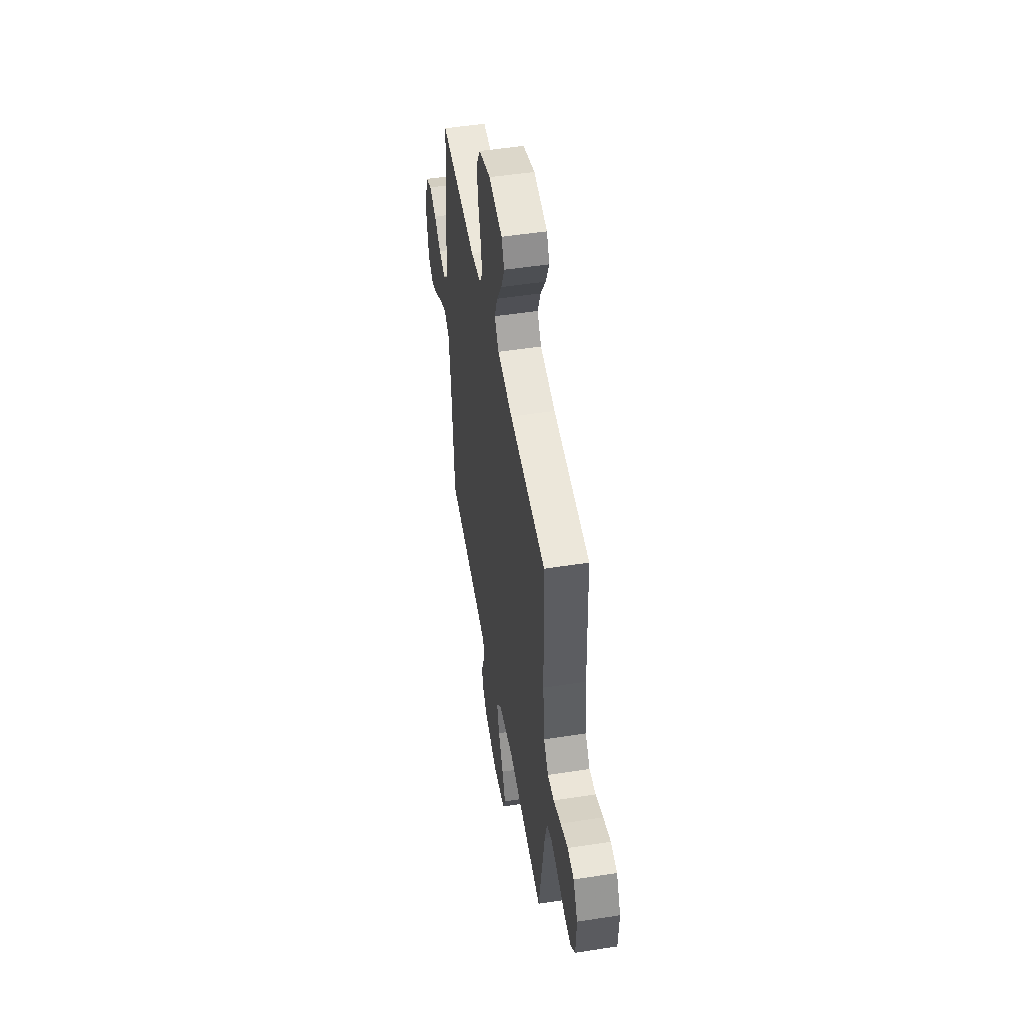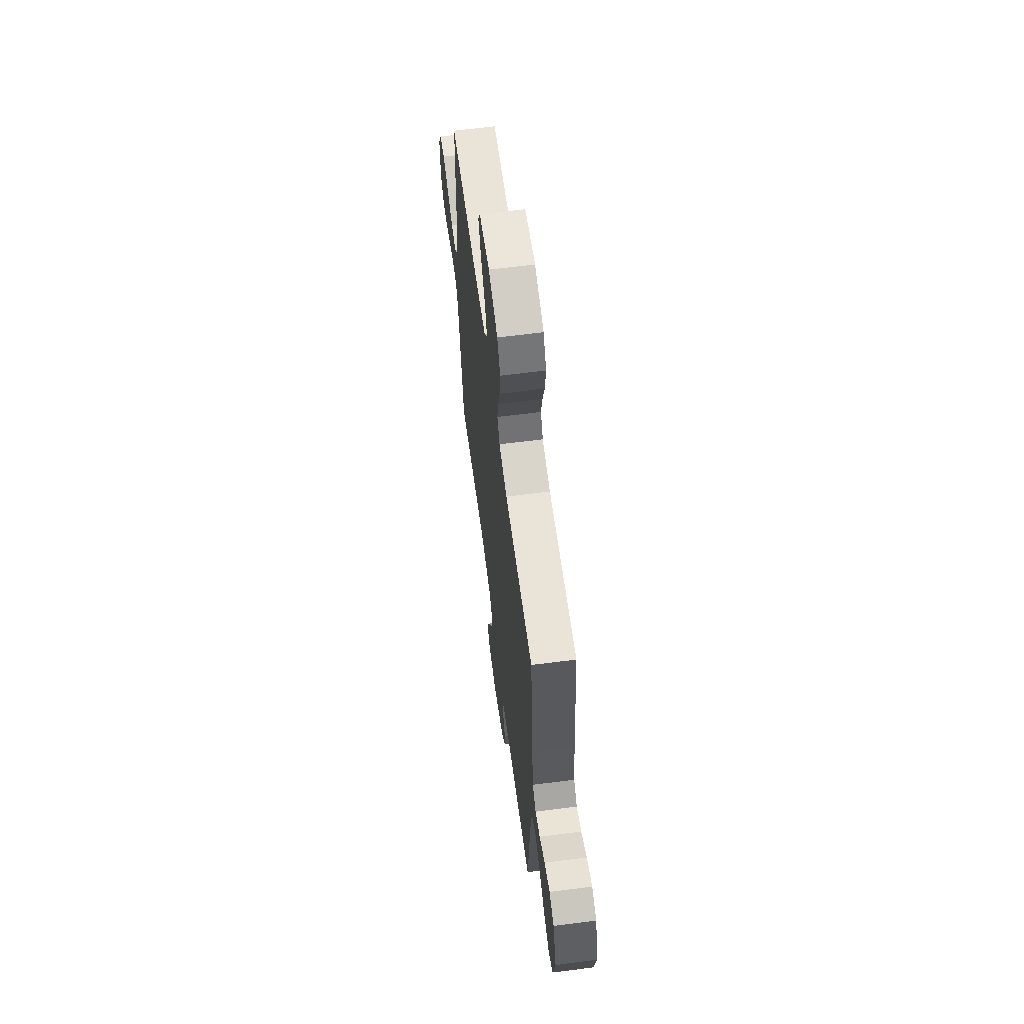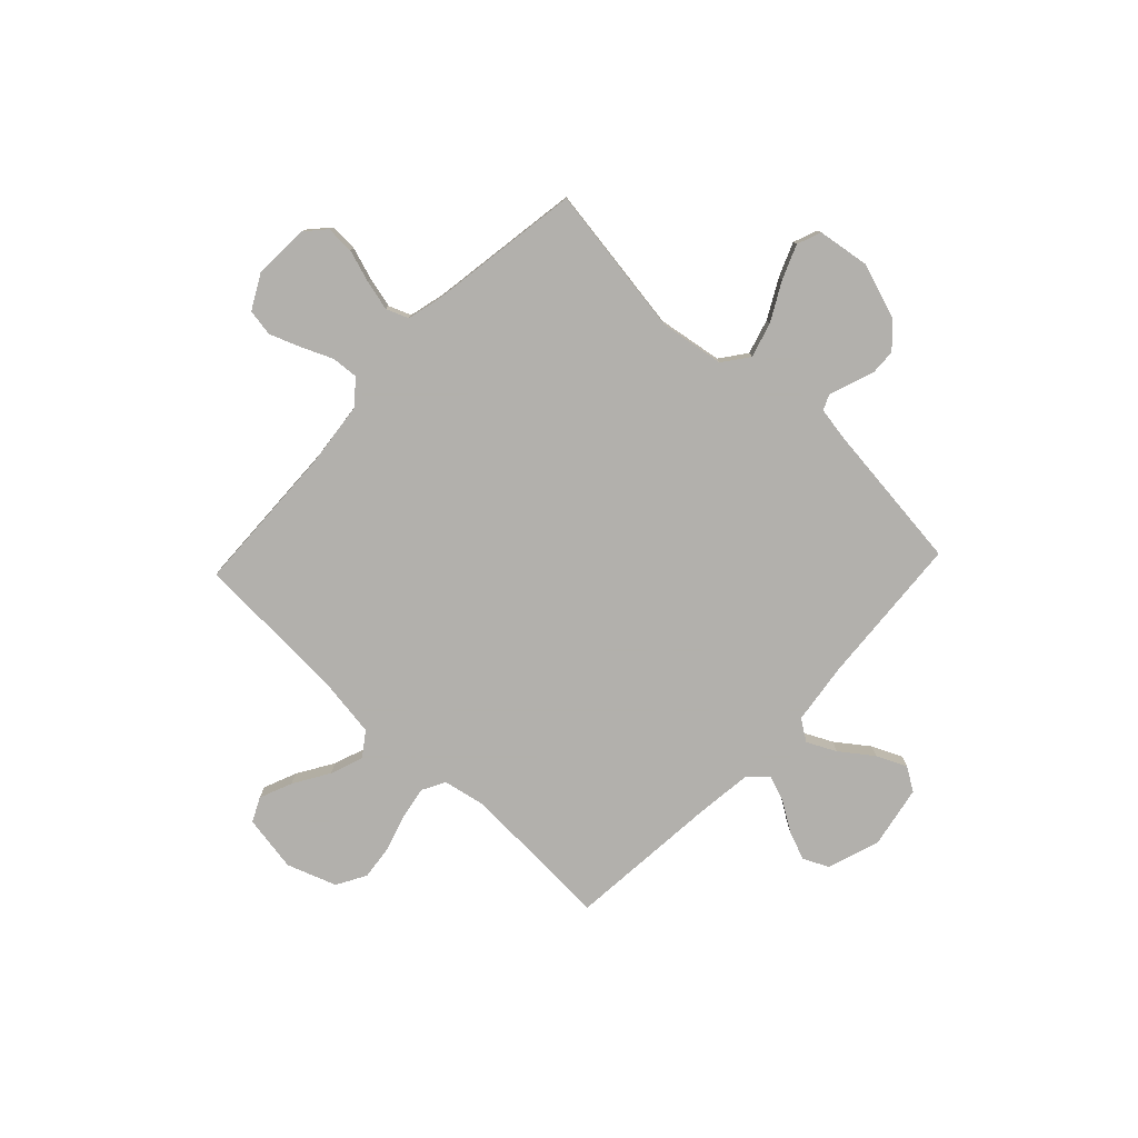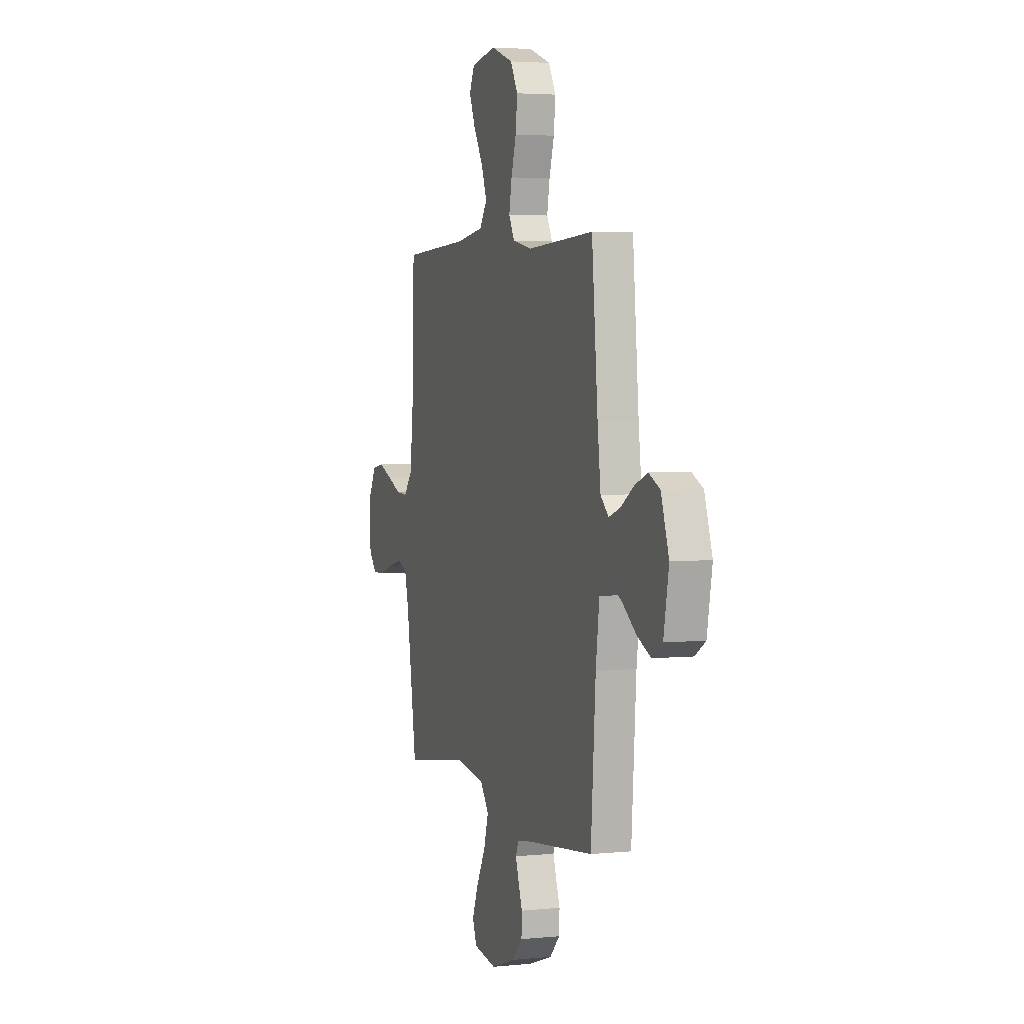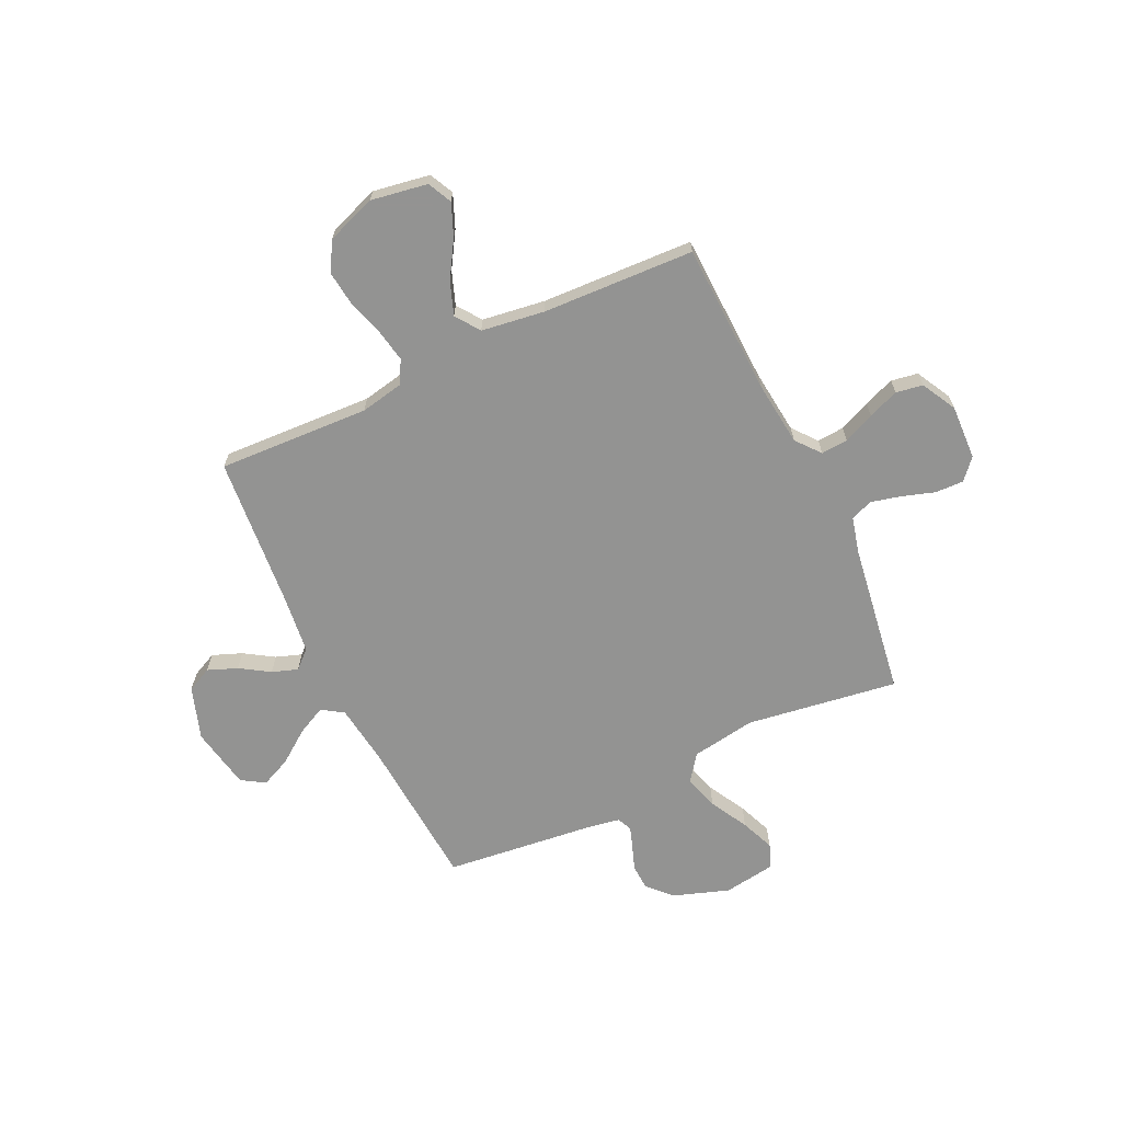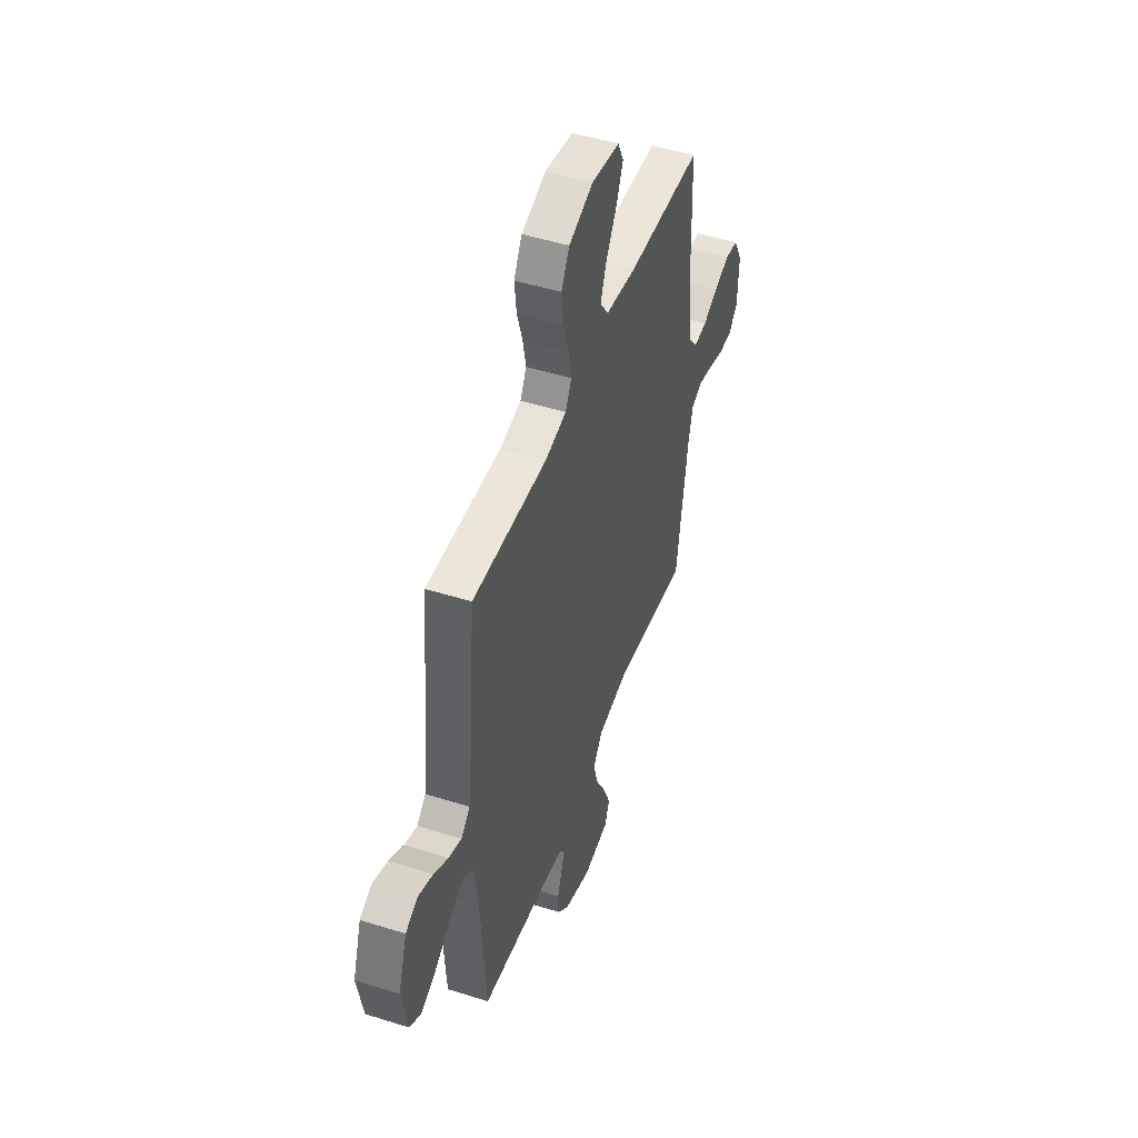
<metadata>
{"format":"obj","ext":"obj","renderer":"f3d","projection":"perspective","resolution":1024,"background":"white","views":[{"elev":50.9,"azim":80.4,"up":"+Z"},{"elev":63.5,"azim":-97.4,"up":"+Z"},{"elev":-78.6,"azim":136.7,"up":"+Y"},{"elev":3.6,"azim":-108.7,"up":"+Z"},{"elev":-66.7,"azim":25.5,"up":"+Y"},{"elev":48.4,"azim":-70.6,"up":"+Z"}]}
</metadata>
<code>
v 0.5 0.07 0.5
v 0.51 0.07 0.2
v 0.524 0.07 0.072
v 0.563 0.07 0.024
v 0.616 0.07 0.028
v 0.678 0.07 0.055
v 0.739 0.07 0.078
v 0.792 0.07 0.069
v 0.829 0.07 0
v 0.824 0.07 -0.109
v 0.788 0.07 -0.149
v 0.732 0.07 -0.147
v 0.668 0.07 -0.126
v 0.608 0.07 -0.111
v 0.564 0.07 -0.128
v 0.546 0.07 -0.2
v 0.5 0.07 -0.5
v 0.2 0.07 -0.455
v 0.072 0.07 -0.475
v 0.034 0.07 -0.526
v 0.054 0.07 -0.595
v 0.095 0.07 -0.671
v 0.122 0.07 -0.738
v 0.103 0.07 -0.786
v 0 0.07 -0.801
v -0.11 0.07 -0.763
v -0.155 0.07 -0.716
v -0.157 0.07 -0.665
v -0.139 0.07 -0.616
v -0.125 0.07 -0.575
v -0.138 0.07 -0.546
v -0.2 0.07 -0.535
v -0.5 0.07 -0.5
v -0.521 0.07 -0.2
v -0.537 0.07 -0.078
v -0.579 0.07 -0.05
v -0.636 0.07 -0.078
v -0.7 0.07 -0.125
v -0.76 0.07 -0.152
v -0.806 0.07 -0.123
v -0.829 0.07 0
v -0.794 0.07 0.104
v -0.744 0.07 0.128
v -0.686 0.07 0.105
v -0.628 0.07 0.068
v -0.577 0.07 0.05
v -0.541 0.07 0.083
v -0.527 0.07 0.2
v -0.5 0.07 0.5
v -0.2 0.07 0.485
v -0.114 0.07 0.502
v -0.089 0.07 0.548
v -0.101 0.07 0.612
v -0.123 0.07 0.684
v -0.131 0.07 0.754
v -0.098 0.07 0.812
v 0 0.07 0.847
v 0.112 0.07 0.828
v 0.135 0.07 0.78
v 0.108 0.07 0.715
v 0.065 0.07 0.645
v 0.041 0.07 0.58
v 0.075 0.07 0.532
v 0.2 0.07 0.514
v 0.5 0 0.5
v 0.51 0 0.2
v 0.524 0 0.072
v 0.563 0 0.024
v 0.616 0 0.028
v 0.678 0 0.055
v 0.739 0 0.078
v 0.792 0 0.069
v 0.829 0 0
v 0.824 0 -0.109
v 0.788 0 -0.149
v 0.732 0 -0.147
v 0.668 0 -0.126
v 0.608 0 -0.111
v 0.564 0 -0.128
v 0.546 0 -0.2
v 0.5 0 -0.5
v 0.2 0 -0.455
v 0.072 0 -0.475
v 0.034 0 -0.526
v 0.054 0 -0.595
v 0.095 0 -0.671
v 0.122 0 -0.738
v 0.103 0 -0.786
v 0 0 -0.801
v -0.11 0 -0.763
v -0.155 0 -0.716
v -0.157 0 -0.665
v -0.139 0 -0.616
v -0.125 0 -0.575
v -0.138 0 -0.546
v -0.2 0 -0.535
v -0.5 0 -0.5
v -0.521 0 -0.2
v -0.537 0 -0.078
v -0.579 0 -0.05
v -0.636 0 -0.078
v -0.7 0 -0.125
v -0.76 0 -0.152
v -0.806 0 -0.123
v -0.829 0 0
v -0.794 0 0.104
v -0.744 0 0.128
v -0.686 0 0.105
v -0.628 0 0.068
v -0.577 0 0.05
v -0.541 0 0.083
v -0.527 0 0.2
v -0.5 0 0.5
v -0.2 0 0.485
v -0.114 0 0.502
v -0.089 0 0.548
v -0.101 0 0.612
v -0.123 0 0.684
v -0.131 0 0.754
v -0.098 0 0.812
v 0 0 0.847
v 0.112 0 0.828
v 0.135 0 0.78
v 0.108 0 0.715
v 0.065 0 0.645
v 0.041 0 0.58
v 0.075 0 0.532
v 0.2 0 0.514
f 59 60 61
f 58 59 61
f 57 58 61
f 56 57 61
f 55 56 61
f 54 55 61
f 53 54 61
f 52 53 61 62
f 51 52 62 63
f 48 49 50
f 51 63 64
f 50 51 64
f 48 50 64
f 47 48 64
f 43 44 45
f 42 43 45
f 41 42 45
f 40 41 45
f 39 40 45
f 38 39 45
f 37 38 45
f 36 37 45 46
f 64 1 2
f 47 64 2
f 46 47 2
f 36 46 2
f 35 36 2
f 27 28 29
f 26 27 29
f 25 26 29
f 24 25 29
f 23 24 29
f 22 23 29
f 21 22 29
f 20 21 29 30
f 19 20 30 31
f 16 17 18
f 15 16 18 19
f 11 12 13
f 10 11 13
f 9 10 13
f 8 9 13
f 7 8 13
f 6 7 13
f 5 6 13
f 4 5 13 14
f 3 4 14 15
f 34 35 2 3
f 3 15 19
f 34 3 19
f 33 34 19
f 32 33 19
f 19 31 32
f 125 124 123
f 125 123 122
f 125 122 121
f 125 121 120
f 125 120 119
f 125 119 118
f 125 118 117
f 126 125 117 116
f 127 126 116 115
f 114 113 112
f 128 127 115
f 128 115 114
f 128 114 112
f 128 112 111
f 109 108 107
f 109 107 106
f 109 106 105
f 109 105 104
f 109 104 103
f 109 103 102
f 109 102 101
f 110 109 101 100
f 66 65 128
f 66 128 111
f 66 111 110
f 66 110 100
f 66 100 99
f 93 92 91
f 93 91 90
f 93 90 89
f 93 89 88
f 93 88 87
f 93 87 86
f 93 86 85
f 94 93 85 84
f 95 94 84 83
f 82 81 80
f 83 82 80 79
f 77 76 75
f 77 75 74
f 77 74 73
f 77 73 72
f 77 72 71
f 77 71 70
f 77 70 69
f 78 77 69 68
f 79 78 68 67
f 67 66 99 98
f 83 79 67
f 83 67 98
f 83 98 97
f 83 97 96
f 96 95 83
f 1 65 66 2
f 2 66 67 3
f 3 67 68 4
f 4 68 69 5
f 5 69 70 6
f 6 70 71 7
f 7 71 72 8
f 8 72 73 9
f 9 73 74 10
f 10 74 75 11
f 11 75 76 12
f 12 76 77 13
f 13 77 78 14
f 14 78 79 15
f 15 79 80 16
f 16 80 81 17
f 17 81 82 18
f 18 82 83 19
f 19 83 84 20
f 20 84 85 21
f 21 85 86 22
f 22 86 87 23
f 23 87 88 24
f 24 88 89 25
f 25 89 90 26
f 26 90 91 27
f 27 91 92 28
f 28 92 93 29
f 29 93 94 30
f 30 94 95 31
f 31 95 96 32
f 32 96 97 33
f 33 97 98 34
f 34 98 99 35
f 35 99 100 36
f 36 100 101 37
f 37 101 102 38
f 38 102 103 39
f 39 103 104 40
f 40 104 105 41
f 41 105 106 42
f 42 106 107 43
f 43 107 108 44
f 44 108 109 45
f 45 109 110 46
f 46 110 111 47
f 47 111 112 48
f 48 112 113 49
f 49 113 114 50
f 50 114 115 51
f 51 115 116 52
f 52 116 117 53
f 53 117 118 54
f 54 118 119 55
f 55 119 120 56
f 56 120 121 57
f 57 121 122 58
f 58 122 123 59
f 59 123 124 60
f 60 124 125 61
f 61 125 126 62
f 62 126 127 63
f 63 127 128 64
f 64 128 65 1

</code>
